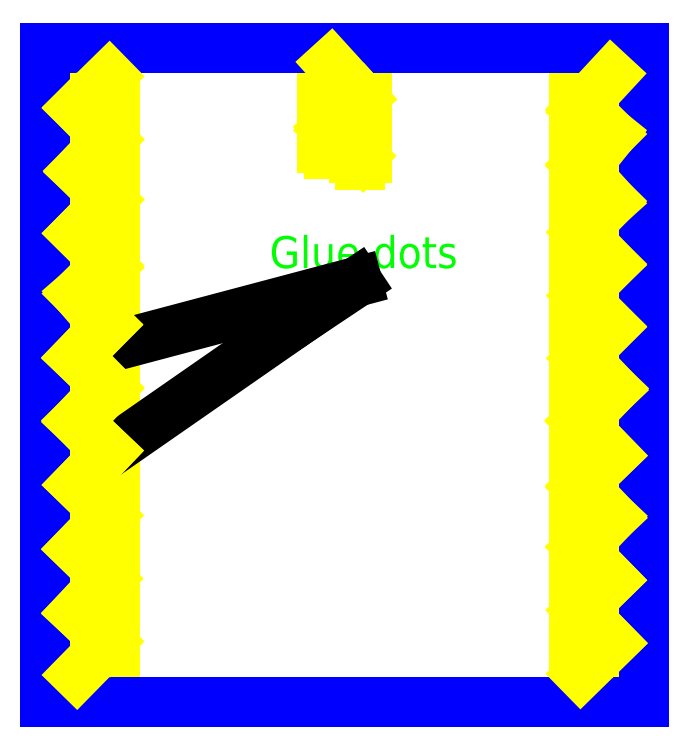
<metadata>
{"format":"dxf","ext":"dxf","renderer":"ezdxf+matplotlib","layout":"modelspace","background":"white","min_lineweight":24,"dpi":150}
</metadata>
<code>
0
SECTION
2
ENTITIES
0
LINE
8
0
10
0
20
0
11
94
21
0
0
LINE
8
0
10
94
20
0
11
94
21
102.7
0
LINE
8
0
10
94
20
102.7
11
0
21
102.7
0
LINE
8
0
10
0
20
102.7
11
0
21
0
0
LINE
8
placement
10
47
20
102.7
11
47
21
0
0
LINE
8
placement
10
5
20
102.7
11
5
21
-1.225e-15
0
LINE
8
placement
10
89
20
6.123e-16
11
89
21
102.7
0
LINE
8
placement
10
44.5
20
102.7
11
44.5
21
9.185e-16
0
LINE
8
placement
10
49.5
20
102.7
11
49.5
21
-6.123e-16
0
LINE
8
placement
10
7.5
20
102.7
11
7.5
21
-1.837e-15
0
LINE
8
placement
10
10
20
102.7
11
10
21
-2.449e-15
0
LINE
8
placement
10
86.5
20
9.185e-16
11
86.5
21
102.7
0
LINE
8
placement
10
84
20
1.225e-15
11
84
21
102.7
0
LINE
8
placement
10
1.531e-16
20
2.5
11
94
21
2.5
0
LINE
8
placement
10
94
20
100.2
11
-4.592e-16
21
100.2
0
LINE
8
placement
10
94
20
98.55
11
-7.623e-16
21
98.55
0
LINE
8
placement
10
94
20
96.9
11
-1.065e-15
21
96.9
0
LINE
8
placement
10
94
20
95.25
11
-1.369e-15
21
95.25
0
CIRCLE
8
dots
10
5
20
100.2
40
0.5
0
CIRCLE
8
dots
10
10
20
98.55
40
0.5
0
CIRCLE
8
dots
10
5
20
96.9
40
0.5
0
CIRCLE
8
dots
10
10
20
95.25
40
0.5
0
CIRCLE
8
dots
10
5
20
93.6
40
0.5
0
CIRCLE
8
dots
10
10
20
91.95
40
0.5
0
CIRCLE
8
dots
10
5
20
90.3
40
0.5
0
CIRCLE
8
dots
10
10
20
88.65
40
0.5
0
CIRCLE
8
dots
10
5
20
87
40
0.5
0
CIRCLE
8
dots
10
10
20
85.35
40
0.5
0
CIRCLE
8
dots
10
5
20
83.7
40
0.5
0
CIRCLE
8
dots
10
10
20
82.05
40
0.5
0
CIRCLE
8
dots
10
5
20
80.4
40
0.5
0
CIRCLE
8
dots
10
10
20
78.75
40
0.5
0
CIRCLE
8
dots
10
5
20
77.1
40
0.5
0
CIRCLE
8
dots
10
10
20
75.45
40
0.5
0
CIRCLE
8
dots
10
5
20
73.8
40
0.5
0
CIRCLE
8
dots
10
10
20
72.15
40
0.5
0
CIRCLE
8
dots
10
5
20
70.5
40
0.5
0
CIRCLE
8
dots
10
10
20
68.85
40
0.5
0
CIRCLE
8
dots
10
5
20
67.2
40
0.5
0
CIRCLE
8
dots
10
10
20
65.55
40
0.5
0
CIRCLE
8
dots
10
5
20
63.9
40
0.5
0
CIRCLE
8
dots
10
10
20
62.25
40
0.5
0
CIRCLE
8
dots
10
5
20
60.6
40
0.5
0
CIRCLE
8
dots
10
10
20
58.95
40
0.5
0
CIRCLE
8
dots
10
5
20
57.3
40
0.5
0
CIRCLE
8
dots
10
10
20
55.65
40
0.5
0
CIRCLE
8
dots
10
5
20
54
40
0.5
0
CIRCLE
8
dots
10
10
20
52.35
40
0.5
0
CIRCLE
8
dots
10
5
20
50.7
40
0.5
0
CIRCLE
8
dots
10
10
20
49.05
40
0.5
0
CIRCLE
8
dots
10
5
20
47.4
40
0.5
0
CIRCLE
8
dots
10
10
20
45.75
40
0.5
0
CIRCLE
8
dots
10
5
20
44.1
40
0.5
0
CIRCLE
8
dots
10
10
20
42.45
40
0.5
0
CIRCLE
8
dots
10
5
20
40.8
40
0.5
0
CIRCLE
8
dots
10
10
20
39.15
40
0.5
0
CIRCLE
8
dots
10
5
20
37.5
40
0.5
0
CIRCLE
8
dots
10
10
20
35.85
40
0.5
0
CIRCLE
8
dots
10
5
20
34.2
40
0.5
0
CIRCLE
8
dots
10
10
20
32.55
40
0.5
0
CIRCLE
8
dots
10
5
20
30.9
40
0.5
0
CIRCLE
8
dots
10
10
20
29.25
40
0.5
0
CIRCLE
8
dots
10
5
20
27.6
40
0.5
0
CIRCLE
8
dots
10
10
20
25.95
40
0.5
0
CIRCLE
8
dots
10
5
20
24.3
40
0.5
0
CIRCLE
8
dots
10
10
20
22.65
40
0.5
0
CIRCLE
8
dots
10
5
20
21
40
0.5
0
CIRCLE
8
dots
10
10
20
19.35
40
0.5
0
CIRCLE
8
dots
10
5
20
17.7
40
0.5
0
CIRCLE
8
dots
10
10
20
16.05
40
0.5
0
CIRCLE
8
dots
10
5
20
14.4
40
0.5
0
CIRCLE
8
dots
10
10
20
12.75
40
0.5
0
CIRCLE
8
dots
10
5
20
11.1
40
0.5
0
CIRCLE
8
dots
10
10
20
9.45
40
0.5
0
CIRCLE
8
dots
10
5
20
7.8
40
0.5
0
CIRCLE
8
dots
10
10
20
6.15
40
0.5
0
CIRCLE
8
dots
10
5
20
4.5
40
0.5
0
CIRCLE
8
dots
10
10
20
2.85
40
0.5
0
CIRCLE
8
dots
10
44.5
20
100.2
40
0.5
0
CIRCLE
8
dots
10
49.5
20
98.55
40
0.5
0
CIRCLE
8
dots
10
44.5
20
96.9
40
0.5
0
CIRCLE
8
dots
10
49.5
20
95.25
40
0.5
0
CIRCLE
8
dots
10
44.5
20
93.6
40
0.5
0
CIRCLE
8
dots
10
49.5
20
91.95
40
0.5
0
CIRCLE
8
dots
10
44.5
20
90.3
40
0.5
0
CIRCLE
8
dots
10
49.5
20
88.65
40
0.5
0
CIRCLE
8
dots
10
44.5
20
87
40
0.5
0
CIRCLE
8
dots
10
49.5
20
85.35
40
0.5
0
CIRCLE
8
dots
10
84
20
100.2
40
0.5
0
CIRCLE
8
dots
10
89
20
98.55
40
0.5
0
CIRCLE
8
dots
10
84
20
96.9
40
0.5
0
CIRCLE
8
dots
10
89
20
95.25
40
0.5
0
CIRCLE
8
dots
10
84
20
93.6
40
0.5
0
CIRCLE
8
dots
10
89
20
91.95
40
0.5
0
CIRCLE
8
dots
10
84
20
90.3
40
0.5
0
CIRCLE
8
dots
10
89
20
88.65
40
0.5
0
CIRCLE
8
dots
10
84
20
87
40
0.5
0
CIRCLE
8
dots
10
89
20
85.35
40
0.5
0
CIRCLE
8
dots
10
84
20
83.7
40
0.5
0
CIRCLE
8
dots
10
89
20
82.05
40
0.5
0
CIRCLE
8
dots
10
84
20
80.4
40
0.5
0
CIRCLE
8
dots
10
89
20
78.75
40
0.5
0
CIRCLE
8
dots
10
84
20
77.1
40
0.5
0
CIRCLE
8
dots
10
89
20
75.45
40
0.5
0
CIRCLE
8
dots
10
84
20
73.8
40
0.5
0
CIRCLE
8
dots
10
89
20
72.15
40
0.5
0
CIRCLE
8
dots
10
84
20
70.5
40
0.5
0
CIRCLE
8
dots
10
89
20
68.85
40
0.5
0
CIRCLE
8
dots
10
84
20
67.2
40
0.5
0
CIRCLE
8
dots
10
89
20
65.55
40
0.5
0
CIRCLE
8
dots
10
84
20
63.9
40
0.5
0
CIRCLE
8
dots
10
89
20
62.25
40
0.5
0
CIRCLE
8
dots
10
84
20
60.6
40
0.5
0
CIRCLE
8
dots
10
89
20
58.95
40
0.5
0
CIRCLE
8
dots
10
84
20
57.3
40
0.5
0
CIRCLE
8
dots
10
89
20
55.65
40
0.5
0
CIRCLE
8
dots
10
84
20
54
40
0.5
0
CIRCLE
8
dots
10
89
20
52.35
40
0.5
0
CIRCLE
8
dots
10
84
20
50.7
40
0.5
0
CIRCLE
8
dots
10
89
20
49.05
40
0.5
0
CIRCLE
8
dots
10
84
20
47.4
40
0.5
0
CIRCLE
8
dots
10
89
20
45.75
40
0.5
0
CIRCLE
8
dots
10
84
20
44.1
40
0.5
0
CIRCLE
8
dots
10
89
20
42.45
40
0.5
0
CIRCLE
8
dots
10
84
20
40.8
40
0.5
0
CIRCLE
8
dots
10
89
20
39.15
40
0.5
0
CIRCLE
8
dots
10
84
20
37.5
40
0.5
0
CIRCLE
8
dots
10
89
20
35.85
40
0.5
0
CIRCLE
8
dots
10
84
20
34.2
40
0.5
0
CIRCLE
8
dots
10
89
20
32.55
40
0.5
0
CIRCLE
8
dots
10
84
20
30.9
40
0.5
0
CIRCLE
8
dots
10
89
20
29.25
40
0.5
0
CIRCLE
8
dots
10
84
20
27.6
40
0.5
0
CIRCLE
8
dots
10
89
20
25.95
40
0.5
0
CIRCLE
8
dots
10
84
20
24.3
40
0.5
0
CIRCLE
8
dots
10
89
20
22.65
40
0.5
0
CIRCLE
8
dots
10
84
20
21
40
0.5
0
CIRCLE
8
dots
10
89
20
19.35
40
0.5
0
CIRCLE
8
dots
10
84
20
17.7
40
0.5
0
CIRCLE
8
dots
10
89
20
16.05
40
0.5
0
CIRCLE
8
dots
10
84
20
14.4
40
0.5
0
CIRCLE
8
dots
10
89
20
12.75
40
0.5
0
CIRCLE
8
dots
10
84
20
11.1
40
0.5
0
CIRCLE
8
dots
10
89
20
9.45
40
0.5
0
CIRCLE
8
dots
10
84
20
7.8
40
0.5
0
CIRCLE
8
dots
10
89
20
6.15
40
0.5
0
CIRCLE
8
dots
10
84
20
4.5
40
0.5
0
CIRCLE
8
dots
10
89
20
2.85
40
0.5
0
DIMENSION
8
cotes
2
*D1
10
-20
20
4.899e-15
30
0
11
-21.12
21
51.35
31
0
70
   33
71
    5
3
Standard
53
0
210
0
220
0
230
1
13
0
23
102.7
33
0
14
0
24
0
34
0
0
DIMENSION
8
dots
2
*D2
10
94
20
120
30
0
11
47
21
121.1
31
0
70
   33
71
    5
3
Standard
53
0
210
0
220
0
230
1
13
0
23
102.7
33
0
14
94
24
102.7
34
0
0
DIMENSION
8
cotes
2
*D3
10
5
20
110
30
0
11
2.5
21
111.1
31
0
70
   33
71
    5
3
Standard
53
0
210
0
220
0
230
1
13
0
23
102.7
33
0
14
5
24
102.7
34
0
0
DIMENSION
8
cotes
2
*D4
10
10
20
120
30
0
11
7.5
21
121.1
31
0
70
   33
71
    5
3
Standard
53
0
210
0
220
0
230
1
13
5
23
102.7
33
0
14
10
24
102.7
34
0
0
DIMENSION
8
cotes
2
*D5
10
44.5
20
-10
30
0
11
22.25
21
-8.875
31
0
70
   33
71
    5
3
Standard
53
0
210
0
220
0
230
1
13
0
23
0
33
0
14
44.5
24
9.185e-16
34
0
0
DIMENSION
8
cotes
2
*D6
10
49.5
20
-10
30
0
11
47
21
-8.875
31
0
70
   33
71
    5
3
Standard
53
0
210
0
220
0
230
1
13
44.5
23
9.185e-16
33
0
14
49.5
24
-6.123e-16
34
0
0
DIMENSION
8
cotes
2
*D7
10
-3
20
7.546e-17
30
0
11
-4.125
21
1.425
31
0
70
   33
71
    5
3
Standard
53
0
210
0
220
0
230
1
13
10
23
2.85
33
0
14
10
24
0
34
0
0
DIMENSION
8
cotes
2
*D8
10
-3
20
93.6
30
0
11
-4.125
21
95.25
31
0
70
   33
71
    5
3
Standard
53
0
210
0
220
0
230
1
13
5
23
96.9
33
0
14
5
24
93.6
34
0
0
POINT
8
0
10
89
20
2.85
0
POINT
8
glue_dots
10
5.08
20
99.98
0
POINT
8
glue_dots
10
10.08
20
98.33
0
POINT
8
glue_dots
10
5.08
20
96.68
0
POINT
8
glue_dots
10
10.08
20
95.03
0
POINT
8
glue_dots
10
5.08
20
93.38
0
POINT
8
glue_dots
10
10.08
20
91.78
0
POINT
8
glue_dots
10
5.08
20
90.08
0
POINT
8
glue_dots
10
10.08
20
88.43
0
POINT
8
glue_dots
10
5.08
20
86.78
0
POINT
8
glue_dots
10
10.08
20
85.13
0
POINT
8
glue_dots
10
5.08
20
83.48
0
POINT
8
glue_dots
10
10.08
20
81.83
0
POINT
8
glue_dots
10
5.08
20
80.18
0
POINT
8
glue_dots
10
10.08
20
78.53
0
POINT
8
glue_dots
10
10.08
20
75.23
0
POINT
8
glue_dots
10
5.08
20
73.58
0
POINT
8
glue_dots
10
5.08
20
76.88
0
POINT
8
glue_dots
10
10.08
20
71.78
0
POINT
8
glue_dots
10
5.08
20
70.28
0
POINT
8
glue_dots
10
10.08
20
68.63
0
POINT
8
glue_dots
10
5.08
20
66.98
0
POINT
8
glue_dots
10
10.08
20
65.33
0
POINT
8
glue_dots
10
5.08
20
63.68
0
POINT
8
glue_dots
10
10.08
20
62.03
0
POINT
8
glue_dots
10
5.08
20
60.38
0
POINT
8
glue_dots
10
10.08
20
58.73
0
POINT
8
glue_dots
10
5.08
20
57.08
0
POINT
8
glue_dots
10
10.08
20
55.43
0
POINT
8
glue_dots
10
5.08
20
53.78
0
POINT
8
glue_dots
10
10.08
20
52.13
0
POINT
8
glue_dots
10
5.08
20
50.48
0
POINT
8
glue_dots
10
10.08
20
48.83
0
POINT
8
glue_dots
10
5.08
20
47.18
0
POINT
8
glue_dots
10
10.08
20
45.53
0
POINT
8
glue_dots
10
5.08
20
43.88
0
POINT
8
glue_dots
10
10.08
20
42.23
0
POINT
8
glue_dots
10
5.08
20
40.58
0
POINT
8
glue_dots
10
10.08
20
38.93
0
POINT
8
glue_dots
10
5.08
20
37.28
0
POINT
8
glue_dots
10
10.08
20
35.63
0
POINT
8
glue_dots
10
5.08
20
33.98
0
POINT
8
glue_dots
10
10.08
20
32.33
0
POINT
8
glue_dots
10
5.08
20
30.68
0
POINT
8
glue_dots
10
10.08
20
29.03
0
POINT
8
glue_dots
10
5.08
20
27.38
0
POINT
8
glue_dots
10
10.08
20
25.73
0
POINT
8
glue_dots
10
5.08
20
24.08
0
POINT
8
glue_dots
10
10.08
20
22.43
0
POINT
8
glue_dots
10
5.08
20
20.78
0
POINT
8
glue_dots
10
10.08
20
19.13
0
POINT
8
glue_dots
10
5.08
20
17.48
0
POINT
8
glue_dots
10
10.08
20
15.83
0
POINT
8
glue_dots
10
5.08
20
14.18
0
POINT
8
glue_dots
10
10.08
20
12.53
0
POINT
8
glue_dots
10
5.08
20
10.88
0
POINT
8
glue_dots
10
10.08
20
9.229
0
POINT
8
glue_dots
10
5.08
20
7.579
0
POINT
8
glue_dots
10
10.08
20
5.929
0
POINT
8
glue_dots
10
5.08
20
4.279
0
POINT
8
glue_dots
10
10.08
20
2.629
0
POINT
8
glue_dots
10
49.58
20
85.13
0
POINT
8
glue_dots
10
44.58
20
86.78
0
POINT
8
glue_dots
10
49.58
20
88.43
0
POINT
8
glue_dots
10
44.58
20
90.08
0
POINT
8
glue_dots
10
49.58
20
91.73
0
POINT
8
glue_dots
10
44.58
20
93.38
0
POINT
8
glue_dots
10
49.58
20
95.03
0
POINT
8
glue_dots
10
44.58
20
96.68
0
POINT
8
glue_dots
10
49.58
20
98.33
0
POINT
8
glue_dots
10
44.58
20
99.98
0
POINT
8
glue_dots
10
84.08
20
99.98
0
POINT
8
glue_dots
10
89.08
20
98.33
0
POINT
8
glue_dots
10
84.08
20
96.68
0
POINT
8
glue_dots
10
89.08
20
95.03
0
POINT
8
glue_dots
10
84.08
20
93.38
0
POINT
8
glue_dots
10
89.08
20
91.73
0
POINT
8
glue_dots
10
84.08
20
90.08
0
POINT
8
glue_dots
10
89.08
20
88.43
0
POINT
8
glue_dots
10
84.08
20
86.78
0
POINT
8
glue_dots
10
89.08
20
85.13
0
POINT
8
glue_dots
10
84.08
20
83.48
0
POINT
8
glue_dots
10
89.08
20
81.83
0
POINT
8
glue_dots
10
84.08
20
80.18
0
POINT
8
glue_dots
10
89.08
20
78.53
0
POINT
8
glue_dots
10
84.08
20
76.88
0
POINT
8
glue_dots
10
89.08
20
75.23
0
POINT
8
glue_dots
10
84.08
20
73.58
0
POINT
8
glue_dots
10
89.08
20
71.93
0
POINT
8
glue_dots
10
84.08
20
70.28
0
POINT
8
glue_dots
10
89.08
20
68.63
0
POINT
8
glue_dots
10
84.08
20
66.98
0
POINT
8
glue_dots
10
89.08
20
65.33
0
POINT
8
glue_dots
10
84.08
20
63.68
0
POINT
8
glue_dots
10
89.08
20
62.03
0
POINT
8
glue_dots
10
84.08
20
60.38
0
POINT
8
glue_dots
10
89.08
20
58.73
0
POINT
8
glue_dots
10
84.08
20
57.08
0
POINT
8
glue_dots
10
89.08
20
55.43
0
POINT
8
glue_dots
10
84.08
20
53.78
0
POINT
8
glue_dots
10
89.08
20
52.13
0
POINT
8
glue_dots
10
84.08
20
50.48
0
POINT
8
glue_dots
10
89.08
20
48.83
0
POINT
8
glue_dots
10
84.08
20
47.18
0
POINT
8
glue_dots
10
89.08
20
45.53
0
POINT
8
glue_dots
10
84.08
20
43.88
0
POINT
8
glue_dots
10
89.08
20
42.23
0
POINT
8
glue_dots
10
84.08
20
40.58
0
POINT
8
glue_dots
10
89.08
20
38.93
0
POINT
8
glue_dots
10
84.08
20
37.28
0
POINT
8
glue_dots
10
89.08
20
35.63
0
POINT
8
glue_dots
10
84.08
20
33.98
0
POINT
8
glue_dots
10
89.08
20
32.33
0
POINT
8
glue_dots
10
84.08
20
30.68
0
POINT
8
glue_dots
10
89.08
20
29.03
0
POINT
8
glue_dots
10
84.08
20
27.38
0
POINT
8
glue_dots
10
89.08
20
25.73
0
POINT
8
glue_dots
10
84.08
20
24.08
0
POINT
8
glue_dots
10
89.08
20
22.43
0
POINT
8
glue_dots
10
84.08
20
20.78
0
POINT
8
glue_dots
10
89.08
20
19.13
0
POINT
8
glue_dots
10
89.08
20
19.13
0
POINT
8
glue_dots
10
84.08
20
17.48
0
POINT
8
glue_dots
10
89.08
20
15.83
0
POINT
8
glue_dots
10
84.08
20
14.18
0
POINT
8
glue_dots
10
89.08
20
12.53
0
POINT
8
glue_dots
10
84.08
20
10.88
0
POINT
8
glue_dots
10
89.08
20
9.229
0
POINT
8
glue_dots
10
84.08
20
7.579
0
POINT
8
glue_dots
10
89.08
20
5.929
0
POINT
8
glue_dots
10
84.08
20
4.279
0
POINT
8
glue_dots
10
89.08
20
2.629
0
LINE
8
border
10
0.07984
20
-0.221
11
94.08
21
-0.221
0
LINE
8
border
10
94.08
20
-0.221
11
94.08
21
102.5
0
LINE
8
border
10
94.08
20
102.5
11
0.07984
21
102.5
0
LINE
8
border
10
0.07984
20
102.5
11
0.07984
21
-0.221
0
MTEXT
8
legend
10
50.08
20
69.78
30
0
40
5
41
31.53
71
    5
72
    1
1
Glue dots
7
standard
210
0
220
0
230
1
50
0
73
    2
44
1
0
LEADER
8
legend
3
Standard
71
    1
72
    0
73
    3
74
    0
75
    0
40
1
41
10
76
4
76
4
10
10.08
20
38.93
30
0
10
40.08
20
59.78
30
0
10
49.08
20
65.78
30
0
10
49.08
20
65.78
30
0
0
LEADER
8
legend
3
Standard
71
    1
72
    0
73
    3
74
    0
75
    0
40
1
41
10
76
0
76
0
0
LEADER
8
legend
3
Standard
71
    1
72
    0
73
    3
74
    0
75
    0
40
1
41
10
76
4
76
4
10
10.08
20
55.43
30
0
10
49.08
20
65.78
30
0
10
49.08
20
65.78
30
0
10
49.08
20
65.78
30
0
0
LINE
8
glue_lines
10
5.08
20
4.279
11
5.08
21
99.98
0
LINE
8
glue_lines
10
10.08
20
98.33
11
10.08
21
2.629
0
LINE
8
glue_lines
10
44.58
20
86.78
11
44.58
21
99.98
0
LINE
8
glue_lines
10
49.58
20
98.33
11
49.58
21
85.13
0
LINE
8
glue_lines
10
84.08
20
99.98
11
84.08
21
4.279
0
LINE
8
glue_lines
10
89.08
20
2.629
11
89.08
21
98.33
0
LINE
8
glue_zigzag
10
5.088
20
4.11
11
10.08
21
9.198
0
LINE
8
glue_zigzag
10
10.08
20
9.198
11
4.99
21
13.89
0
LINE
8
glue_zigzag
10
4.99
20
13.89
11
9.98
21
19.08
0
LINE
8
glue_zigzag
10
9.98
20
19.08
11
4.99
21
23.87
0
LINE
8
glue_zigzag
10
4.99
20
23.87
11
10.08
21
29.06
0
LINE
8
glue_zigzag
10
10.08
20
29.06
11
5.088
21
33.95
0
LINE
8
glue_zigzag
10
5.088
20
33.95
11
10.08
21
39.14
0
LINE
8
glue_zigzag
10
10.08
20
39.14
11
4.99
21
43.93
0
LINE
8
glue_zigzag
10
4.99
20
43.93
11
10.18
21
49.02
0
LINE
8
glue_zigzag
10
10.18
20
49.02
11
4.99
21
53.91
0
LINE
8
glue_zigzag
10
4.99
20
53.91
11
9.98
21
59
0
LINE
8
glue_zigzag
10
9.98
20
59
11
5.088
21
63.89
0
LINE
8
glue_zigzag
10
5.088
20
63.89
11
10.18
21
68.3
0
LINE
8
glue_zigzag
10
10.18
20
68.3
11
5.088
21
73.39
0
LINE
8
glue_zigzag
10
5.088
20
73.39
11
10.18
21
78.57
0
LINE
8
glue_zigzag
10
10.18
20
78.57
11
5.284
21
83.17
0
LINE
8
glue_zigzag
10
5.284
20
83.17
11
10.18
21
88.06
0
LINE
8
glue_zigzag
10
10.18
20
88.06
11
5.088
21
93.05
0
LINE
8
glue_zigzag
10
5.088
20
93.05
11
10.18
21
98.04
0
LINE
8
glue_zigzag
10
44.91
20
100
11
49.8
21
94.62
0
LINE
8
glue_zigzag
10
49.8
20
94.62
11
44.52
21
89.82
0
LINE
8
glue_zigzag
10
44.52
20
89.82
11
49.71
21
85.22
0
LINE
8
glue_zigzag
10
88.94
20
98.24
11
84.05
21
92.95
0
LINE
8
glue_zigzag
10
84.05
20
92.95
11
89.04
21
88.94
0
LINE
8
glue_zigzag
10
89.04
20
88.94
11
84.05
21
83.95
0
LINE
8
glue_zigzag
10
84.05
20
83.95
11
89.04
21
78.38
0
LINE
8
glue_zigzag
10
89.04
20
78.38
11
84.25
21
73.48
0
LINE
8
glue_zigzag
10
84.25
20
73.48
11
89.04
21
68.49
0
LINE
8
glue_zigzag
10
89.04
20
68.49
11
84.25
21
63.6
0
LINE
8
glue_zigzag
10
84.25
20
63.6
11
89.04
21
58.71
0
LINE
8
glue_zigzag
10
89.04
20
58.71
11
84.25
21
53.82
0
LINE
8
glue_zigzag
10
84.25
20
53.82
11
89.33
21
48.92
0
LINE
8
glue_zigzag
10
89.33
20
48.92
11
83.95
21
43.84
0
LINE
8
glue_zigzag
10
83.95
20
43.84
11
89.14
21
38.55
0
LINE
8
glue_zigzag
10
89.14
20
38.55
11
84.05
21
33.66
0
LINE
8
glue_zigzag
10
84.05
20
33.66
11
89.14
21
28.86
0
LINE
8
glue_zigzag
10
89.14
20
28.86
11
84.05
21
24.07
0
LINE
8
glue_zigzag
10
84.05
20
24.07
11
89.04
21
18.98
0
LINE
8
glue_zigzag
10
89.04
20
18.98
11
84.15
21
14.19
0
LINE
8
glue_zigzag
10
84.15
20
14.19
11
89.14
21
9.1
0
LINE
8
glue_zigzag
10
89.14
20
9.1
11
84.15
21
4.207
0
ENDSEC
0
EOF

</code>
